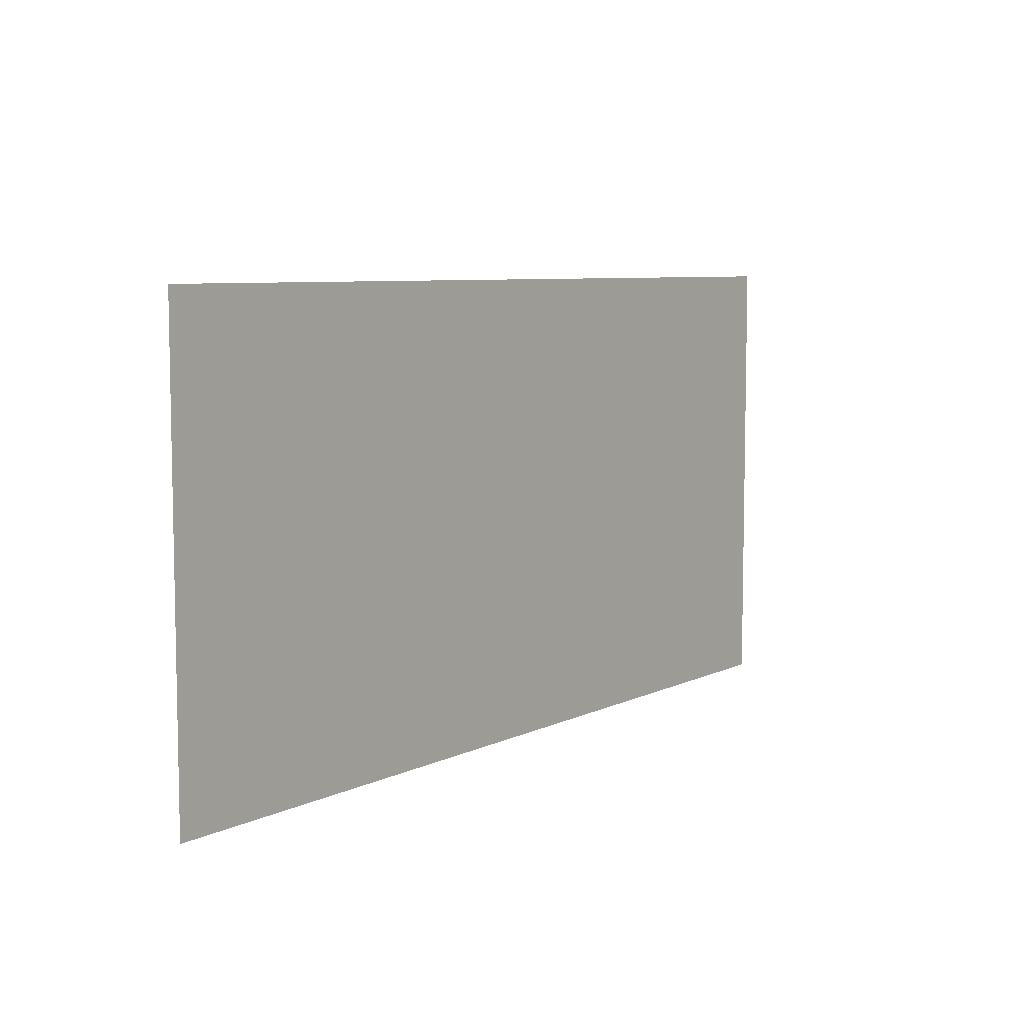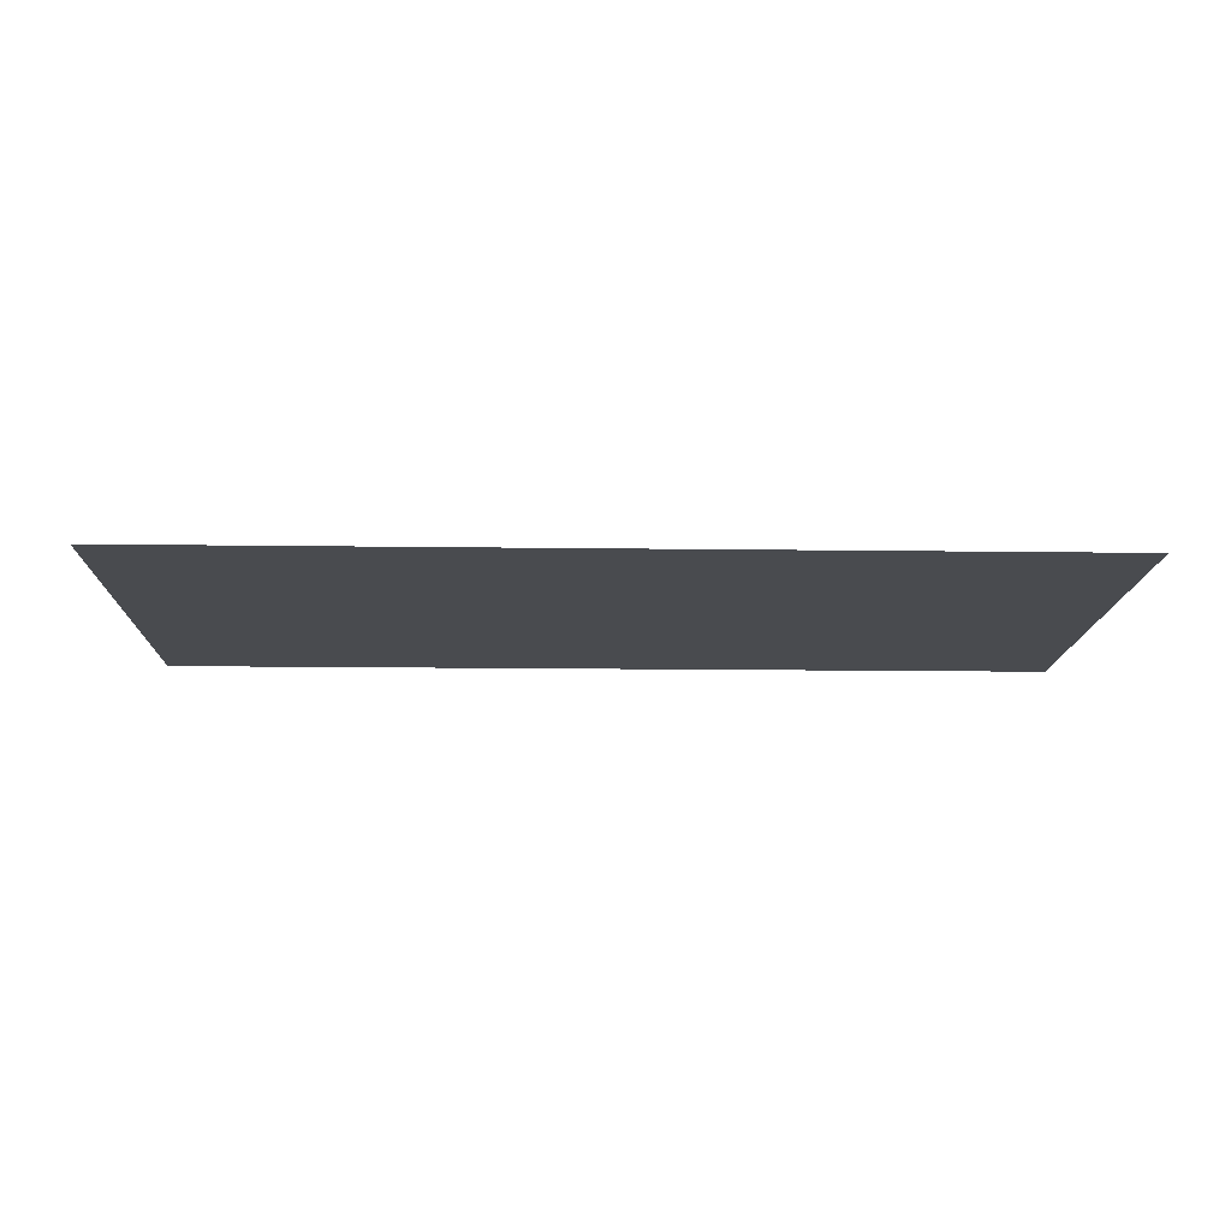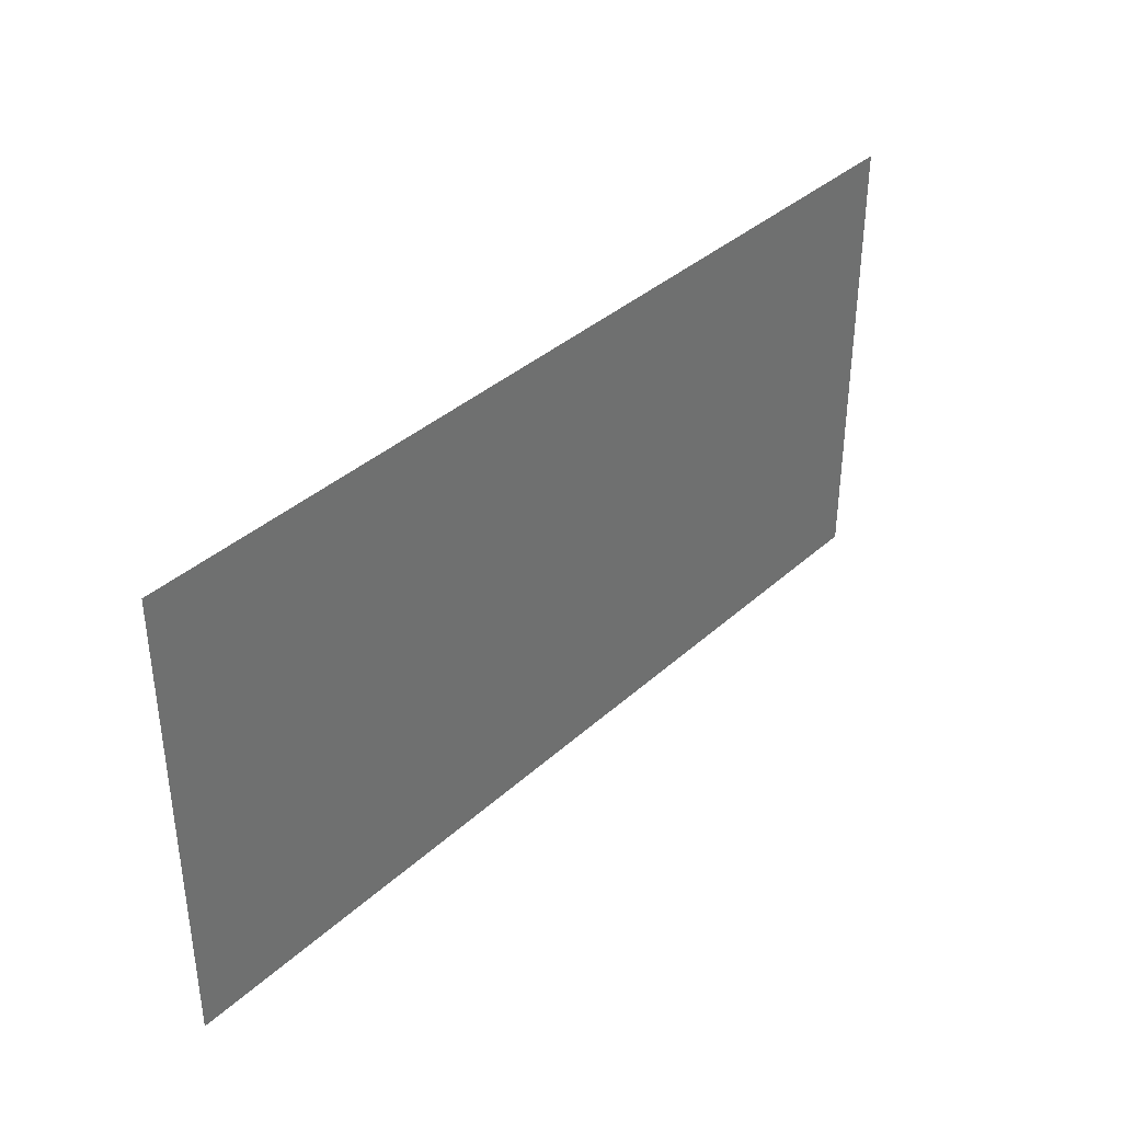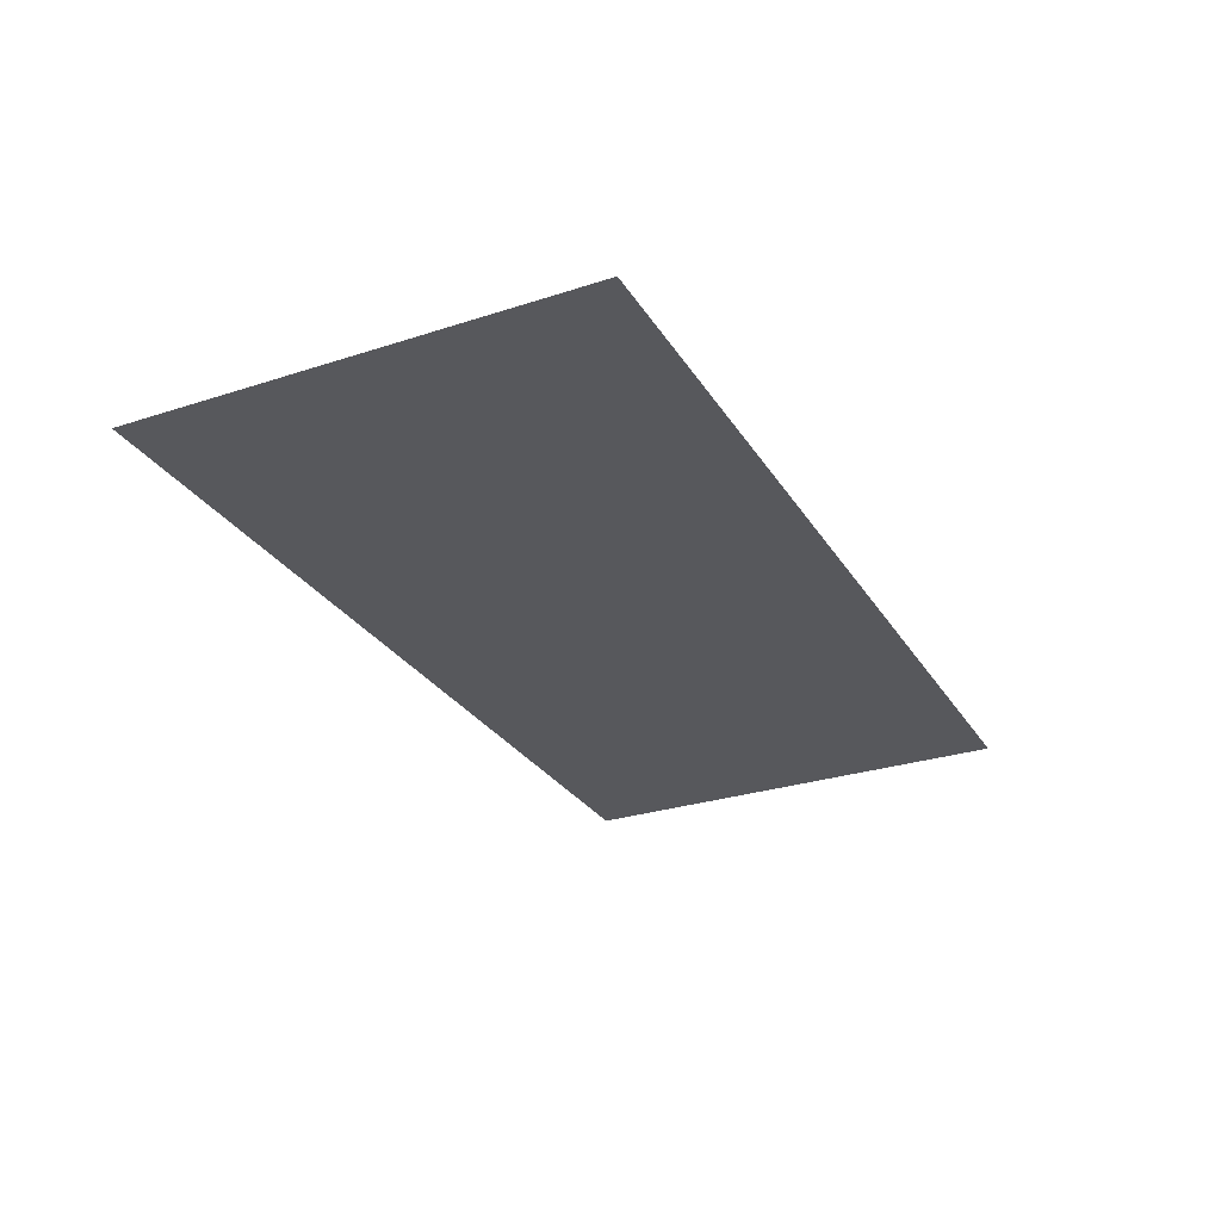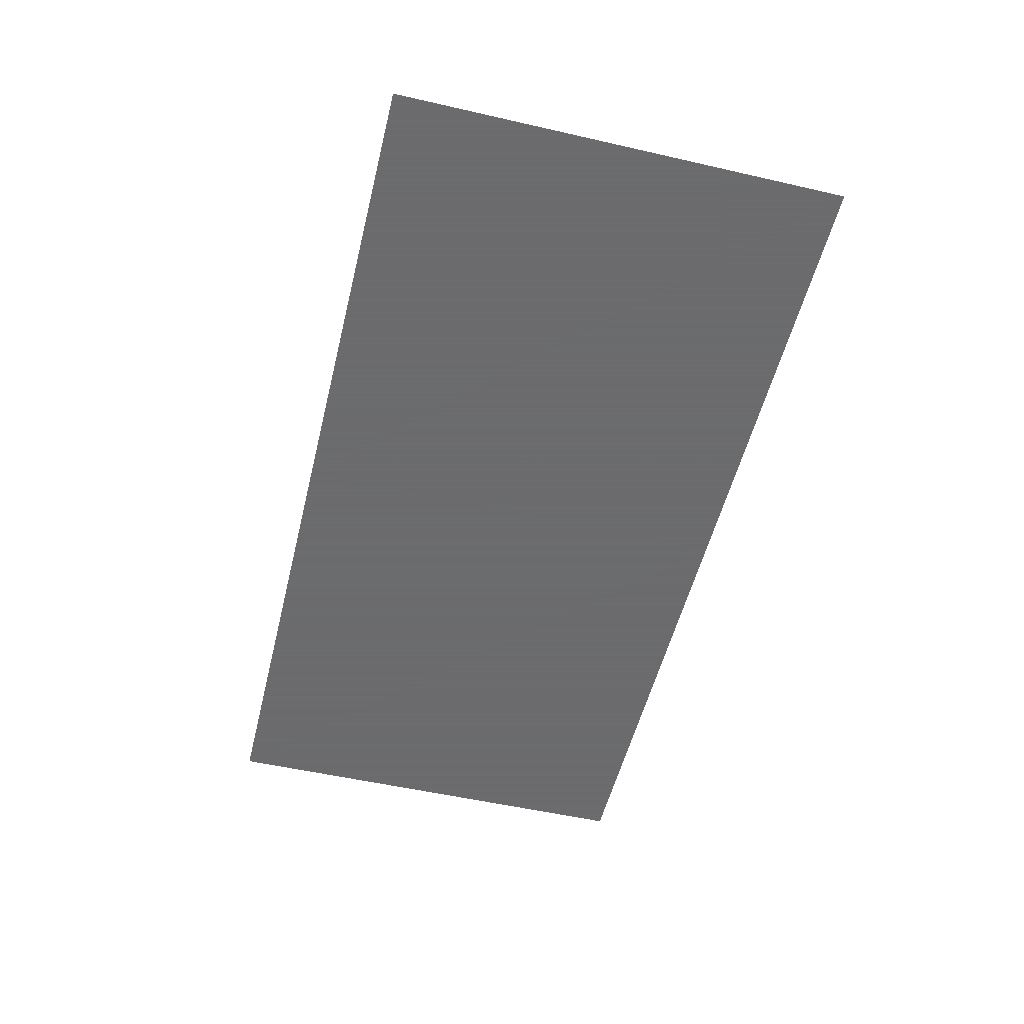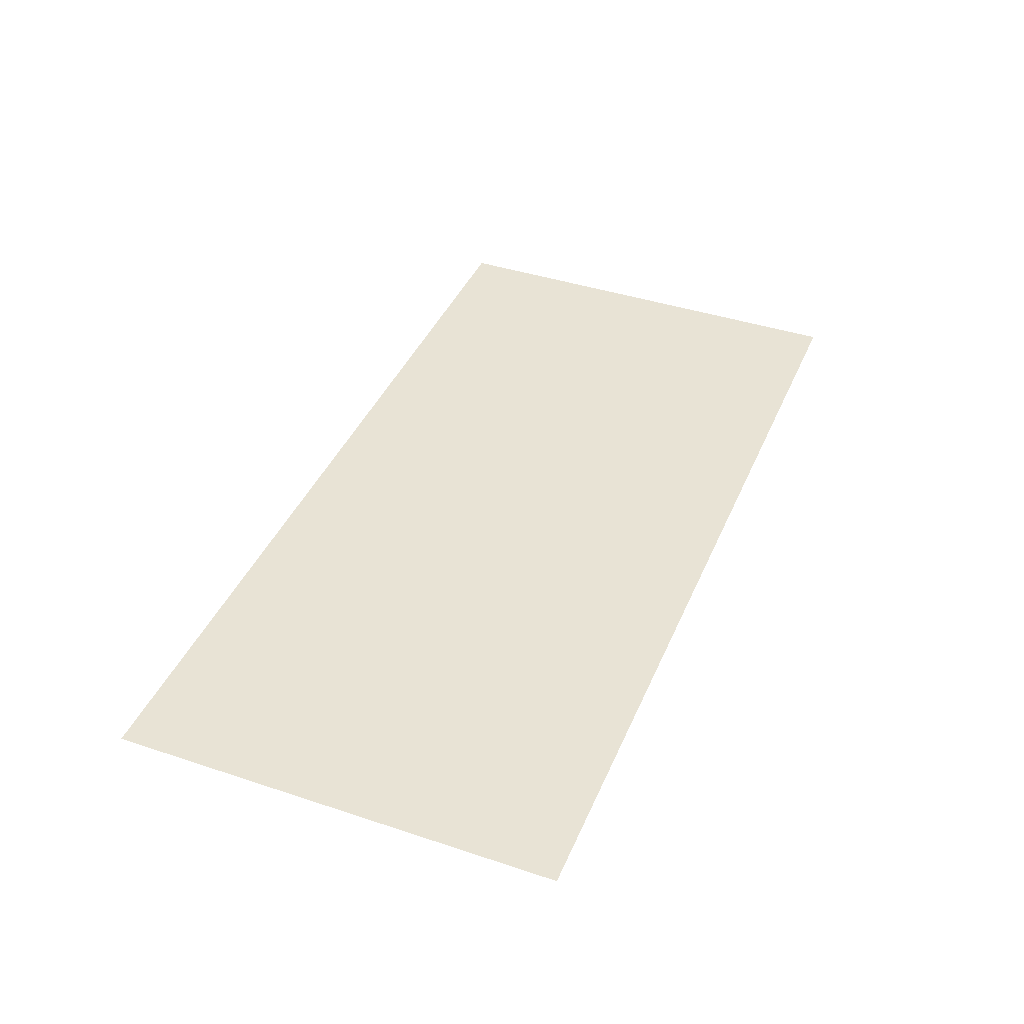
<metadata>
{"format":"obj","ext":"obj","renderer":"f3d","projection":"perspective","resolution":1024,"background":"white","views":[{"elev":7.2,"azim":-53.4,"up":"+Y"},{"elev":-14.1,"azim":178.3,"up":"+Z"},{"elev":37.2,"azim":-49.1,"up":"+Y"},{"elev":-28.5,"azim":-64.0,"up":"+Z"},{"elev":-53.5,"azim":-103.7,"up":"+Z"},{"elev":41.1,"azim":112.0,"up":"+Z"}]}
</metadata>
<code>
v 0 0 0
v 1 0 0
v 1 1 0
v 0 1 0
v 1 0 0
v 2 0 0
v 2 1 0
v 1 1 0
f 1 2 3
f 1 3 4
f 5 6 7
f 5 7 8

</code>
